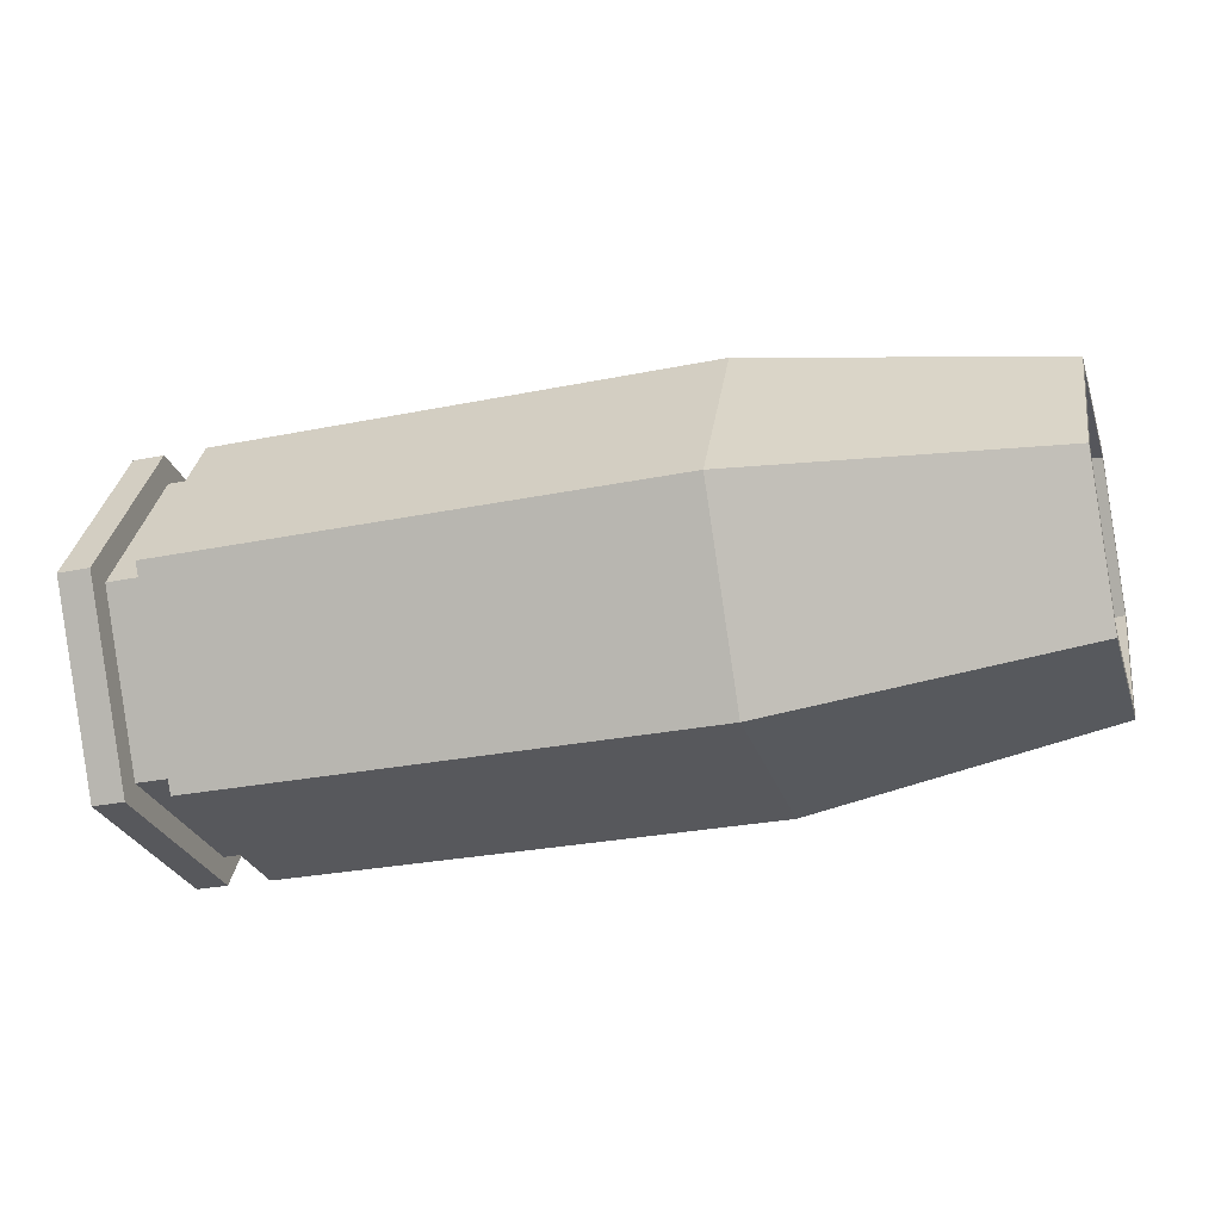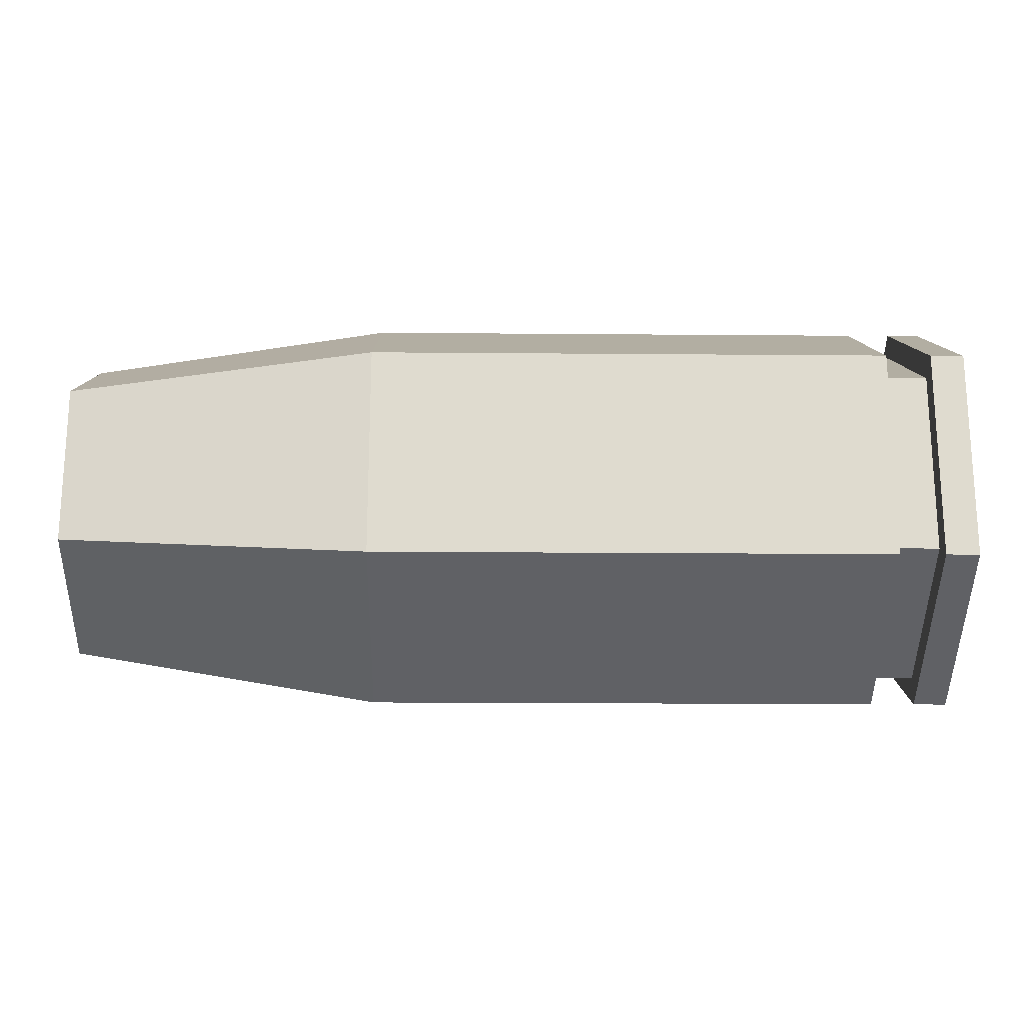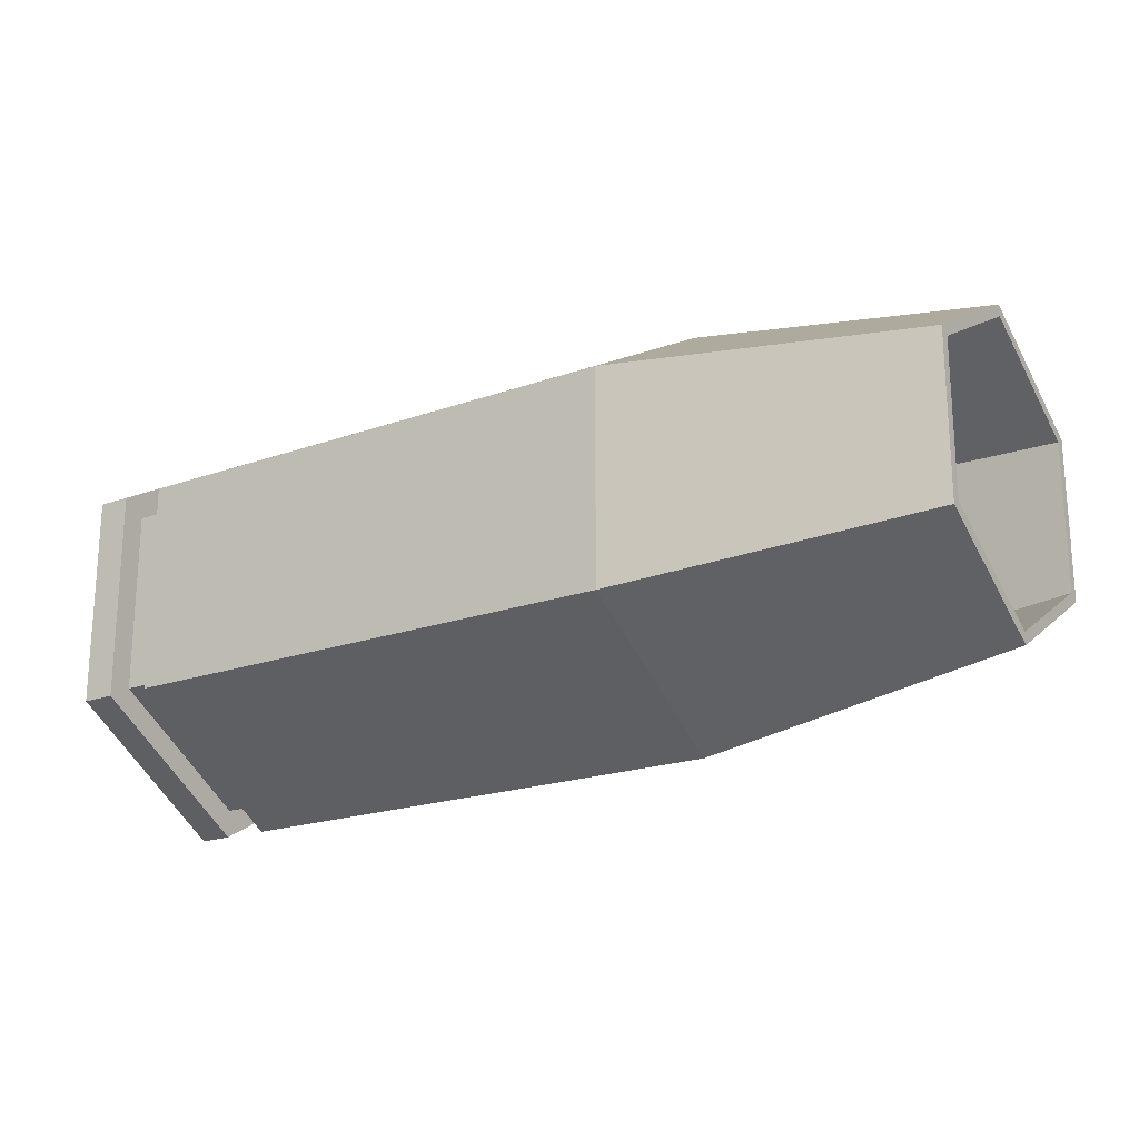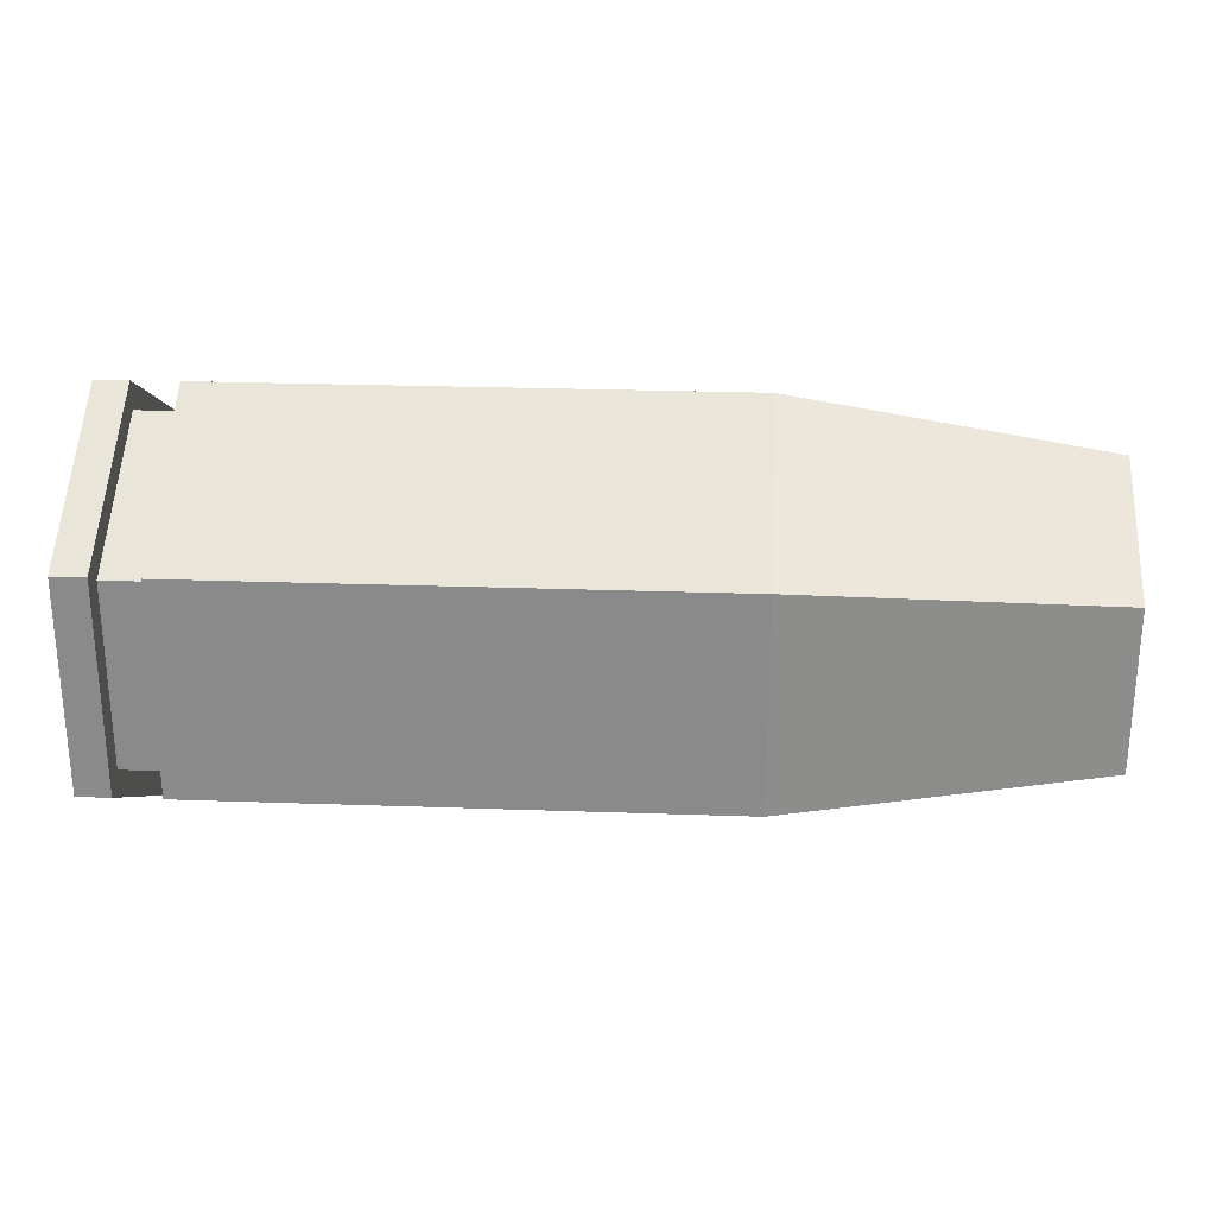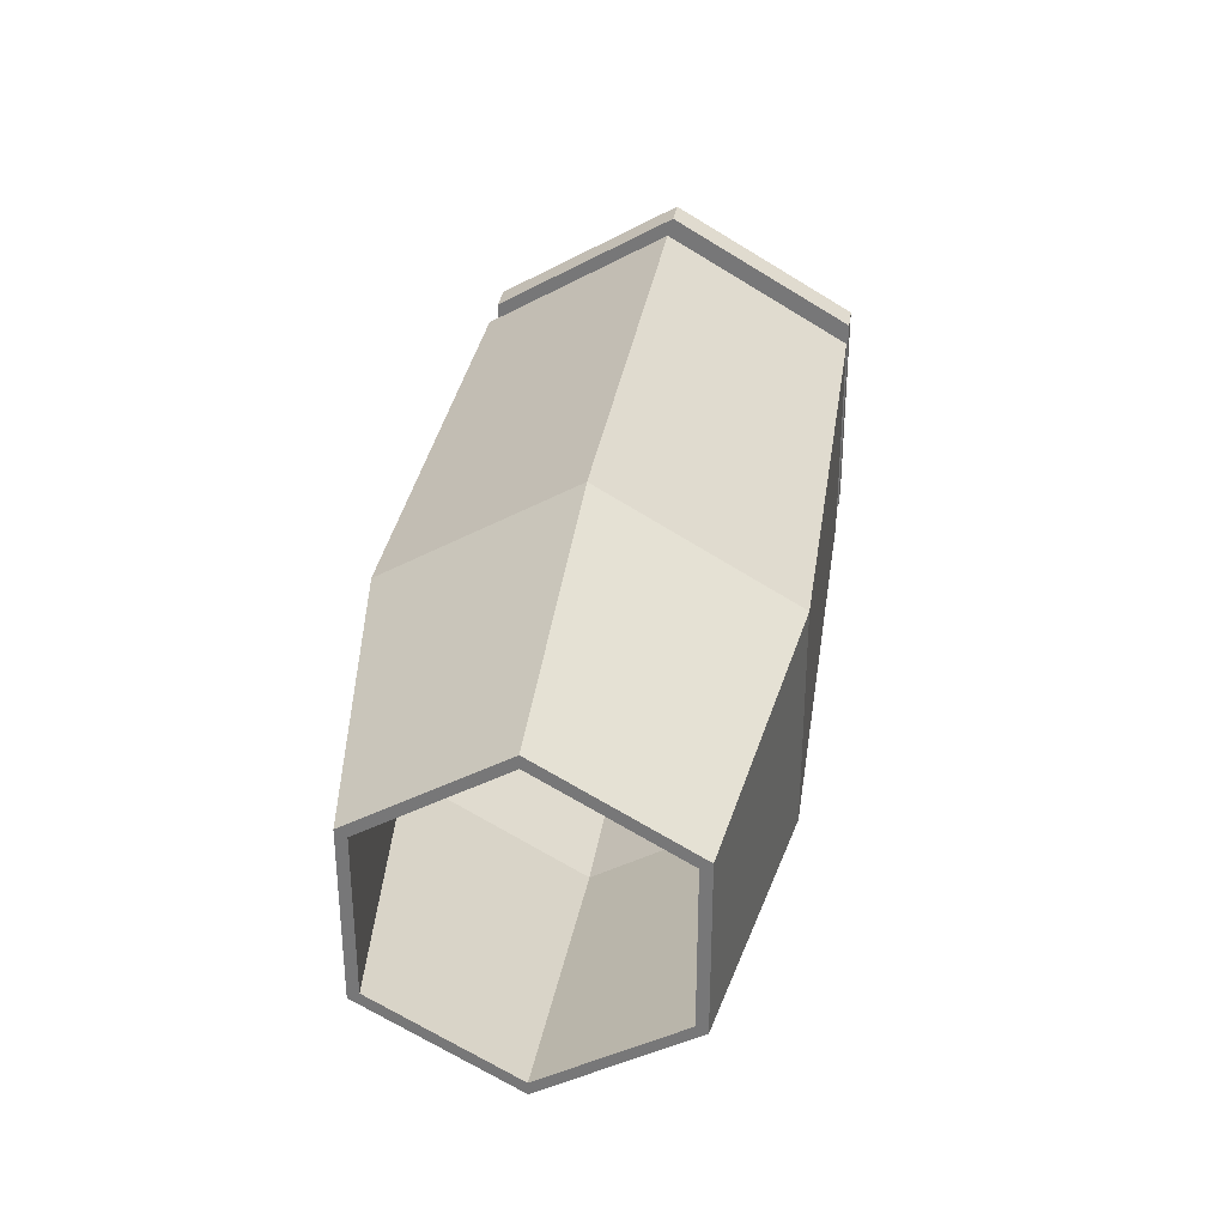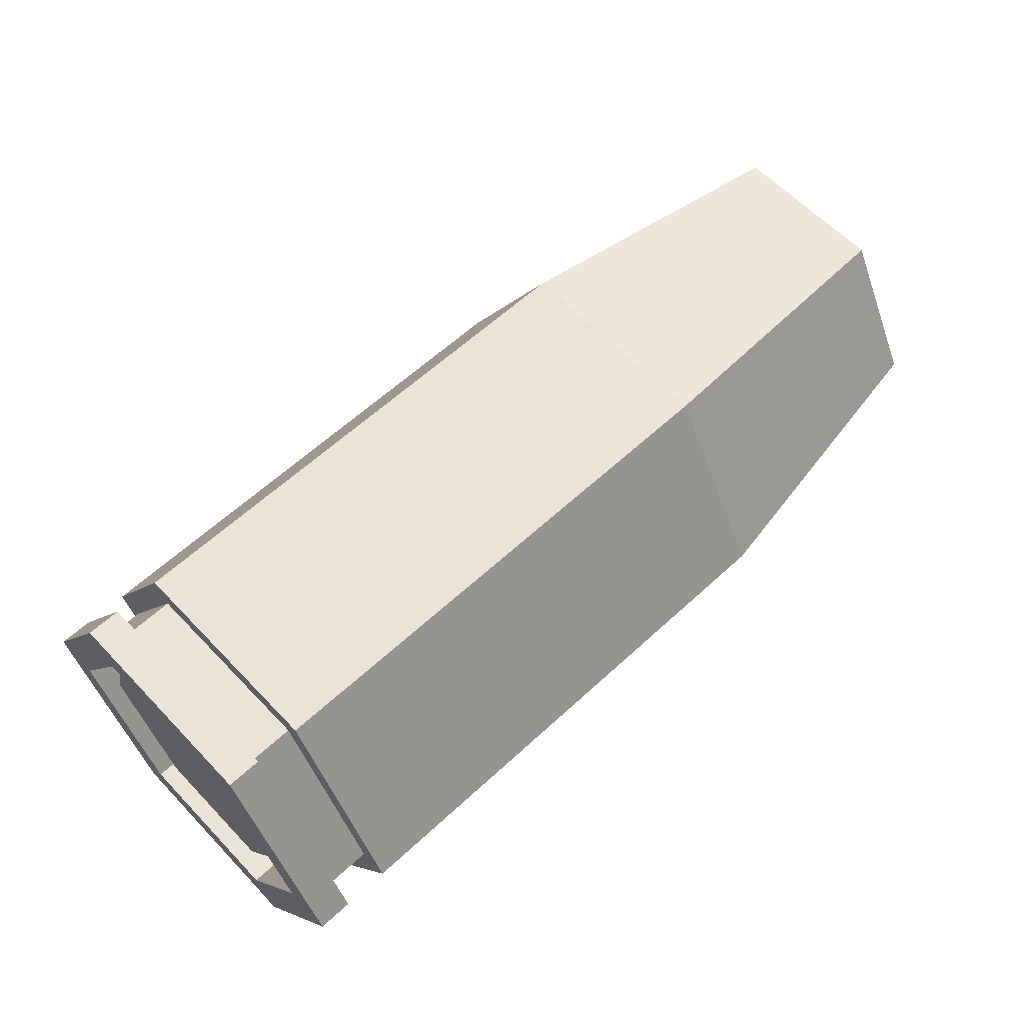
<metadata>
{"format":"obj","ext":"obj","renderer":"f3d","projection":"perspective","resolution":1024,"background":"white","views":[{"elev":-28.5,"azim":16.9,"up":"+Y"},{"elev":-19.3,"azim":179.1,"up":"+Z"},{"elev":-20.6,"azim":32.7,"up":"+Z"},{"elev":26.0,"azim":3.2,"up":"+Z"},{"elev":31.6,"azim":98.3,"up":"+Z"},{"elev":60.8,"azim":-43.3,"up":"+Y"}]}
</metadata>
<code>
o AircraftCannonCase
v 0.09356 0 -0.1715
v 0.3449 0 -0.1298
v 0.3449 -0.1124 -0.06489
v 0.09356 -0.1485 -0.08575
v 0.3449 -0.1124 0.06489
v 0.09356 -0.1485 0.08575
v 0.3449 -0 0.1298
v 0.09356 -0 0.1715
v 0.3449 0.1124 0.06489
v 0.09356 0.1485 0.08575
v 0.3449 0 -0.1202
v 0.3449 0.1041 -0.06009
v 0.09437 0.1327 -0.0766
v 0.09437 0 -0.1532
v 0.3449 0.1124 -0.06489
v 0.09356 0.1485 -0.08575
v -0.3921 0.1162 0.06707
v -0.3921 0.1162 -0.06707
v -0.3691 0.1162 -0.06707
v -0.3691 0.1162 0.06707
v -0.3921 0.1485 -0.08575
v -0.3652 0.1485 -0.08575
v -0.3652 0 -0.1715
v -0.3921 0 -0.1715
v -0.3921 0.1485 0.08575
v -0.3652 0.1485 0.08575
v -0.3921 -0 0.1715
v -0.3652 -0 0.1715
v -0.3921 -0.1485 0.08575
v -0.3652 -0.1485 0.08575
v -0.3921 -0.1485 -0.08575
v -0.3652 -0.1485 -0.08575
v -0.3287 -0 0.1715
v -0.3287 0.1485 0.08575
v -0.3287 0.1288 0.07436
v -0.3287 -0 0.1487
v -0.3652 0.1288 -0.07435
v -0.3652 0 -0.1487
v -0.3287 0 -0.1715
v -0.3287 -0.1485 -0.08575
v -0.3287 -0.1288 -0.07436
v -0.3287 0 -0.1487
v -0.3652 -0.1288 0.07435
v -0.3652 -0 0.1487
v -0.3287 0.1485 -0.08575
v -0.3287 0.1288 -0.07435
v -0.3287 -0.1485 0.08575
v -0.3287 -0.1288 0.07435
v -0.3652 0.1288 0.07436
v -0.3652 -0.1288 -0.07436
v 0.3449 -0.1041 -0.06009
v 0.3449 -0.1041 0.06009
v 0.3449 -0 0.1202
v 0.3449 0.1041 0.06009
v 0.09437 0.1327 0.0766
v -0.3125 0.1327 0.0766
v -0.3125 0.1327 -0.0766
v 0.09437 -0 0.1532
v 0.09437 -0.1327 -0.0766
v 0.09437 -0.1327 0.0766
v -0.3125 -0.1327 -0.0766
v -0.3125 0 -0.1532
v -0.3125 -0 0.1532
v -0.3125 -0.1327 0.0766
v -0.3921 -0.1162 -0.06707
v -0.3921 0 -0.1341
v -0.3921 -0.1162 0.06707
v -0.3921 -0 0.1341
v -0.3691 0.1067 0.06161
v -0.3691 0.1067 -0.06161
v -0.3815 0.09166 -0.05292
v -0.3815 0.09166 0.05292
v -0.3691 -0 0.1341
v -0.3691 -0.1162 0.06707
v -0.3691 -0.1162 -0.06707
v -0.3691 0 -0.1341
v -0.3691 -0.1067 -0.06161
v -0.3691 0 -0.1232
v -0.3691 -0.1067 0.06161
v -0.3691 -0 0.1232
v -0.3815 0 -0.1058
v -0.3815 -0.09166 -0.05292
v -0.3815 -0.09166 0.05292
v -0.3815 -0 0.1058
f 1 2 3 4
f 4 3 5 6
f 6 5 7 8
f 8 7 9 10
f 11 12 13 14
f 10 9 15 16
f 16 15 2 1
f 17 18 19 20
f 21 22 23 24
f 25 26 22 21
f 27 28 26 25
f 29 30 28 27
f 31 32 30 29
f 24 23 32 31
f 33 34 35 36
f 23 22 37 38
f 39 40 41 42
f 28 30 43 44
f 34 45 46 35
f 40 47 48 41
f 37 46 42 38
f 49 35 46 37
f 44 36 35 49
f 43 48 36 44
f 50 41 48 43
f 38 42 41 50
f 30 32 50 43
f 22 26 49 37
f 47 33 36 48
f 32 23 38 50
f 45 39 42 46
f 26 28 44 49
f 45 16 1 39
f 34 10 16 45
f 33 8 10 34
f 47 6 8 33
f 40 4 6 47
f 39 1 4 40
f 11 51 3 2
f 51 52 5 3
f 52 53 7 5
f 53 54 9 7
f 54 12 15 9
f 12 11 2 15
f 13 55 56 57
f 54 53 58 55
f 52 51 59 60
f 12 54 55 13
f 53 52 60 58
f 51 11 14 59
f 61 62 57 56 63 64
f 58 60 64 63
f 59 14 62 61
f 14 13 57 62
f 55 58 63 56
f 60 59 61 64
f 65 66 24 31
f 67 65 31 29
f 68 67 29 27
f 17 68 27 25
f 18 17 25 21
f 66 18 21 24
f 69 70 71 72
f 67 68 73 74
f 66 65 75 76
f 18 66 76 19
f 68 17 20 73
f 65 67 74 75
f 77 78 76 75
f 79 77 75 74
f 80 79 74 73
f 69 80 73 20
f 70 69 20 19
f 78 70 19 76
f 81 82 83 84 72 71
f 79 80 84 83
f 78 77 82 81
f 70 78 81 71
f 80 69 72 84
f 77 79 83 82

</code>
